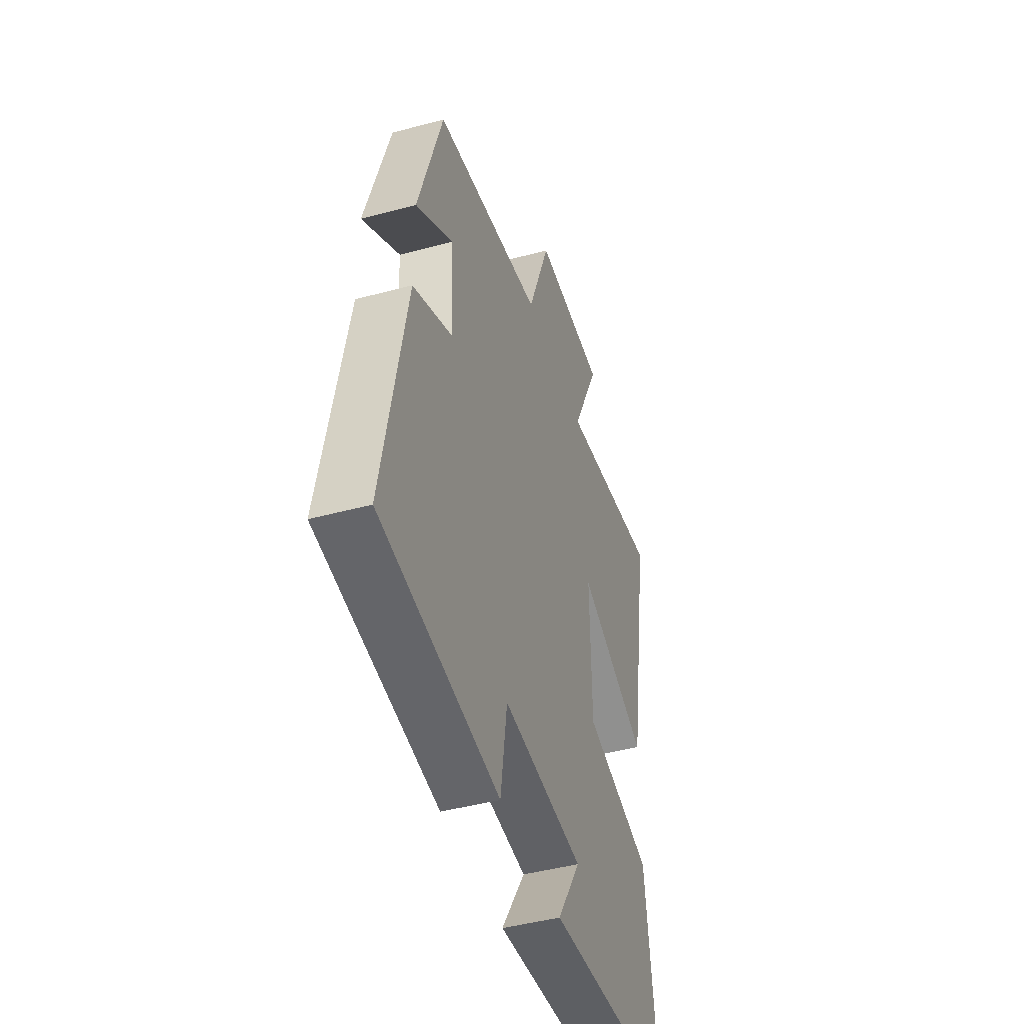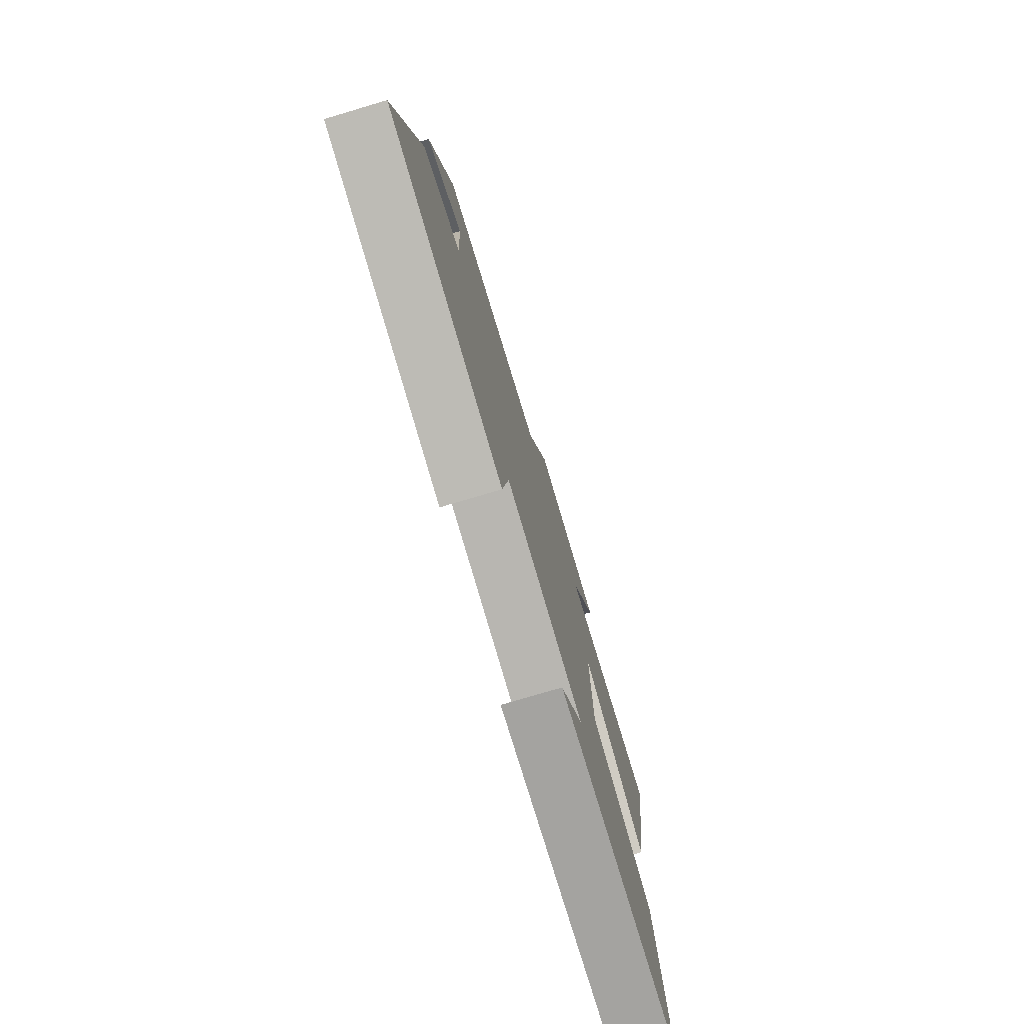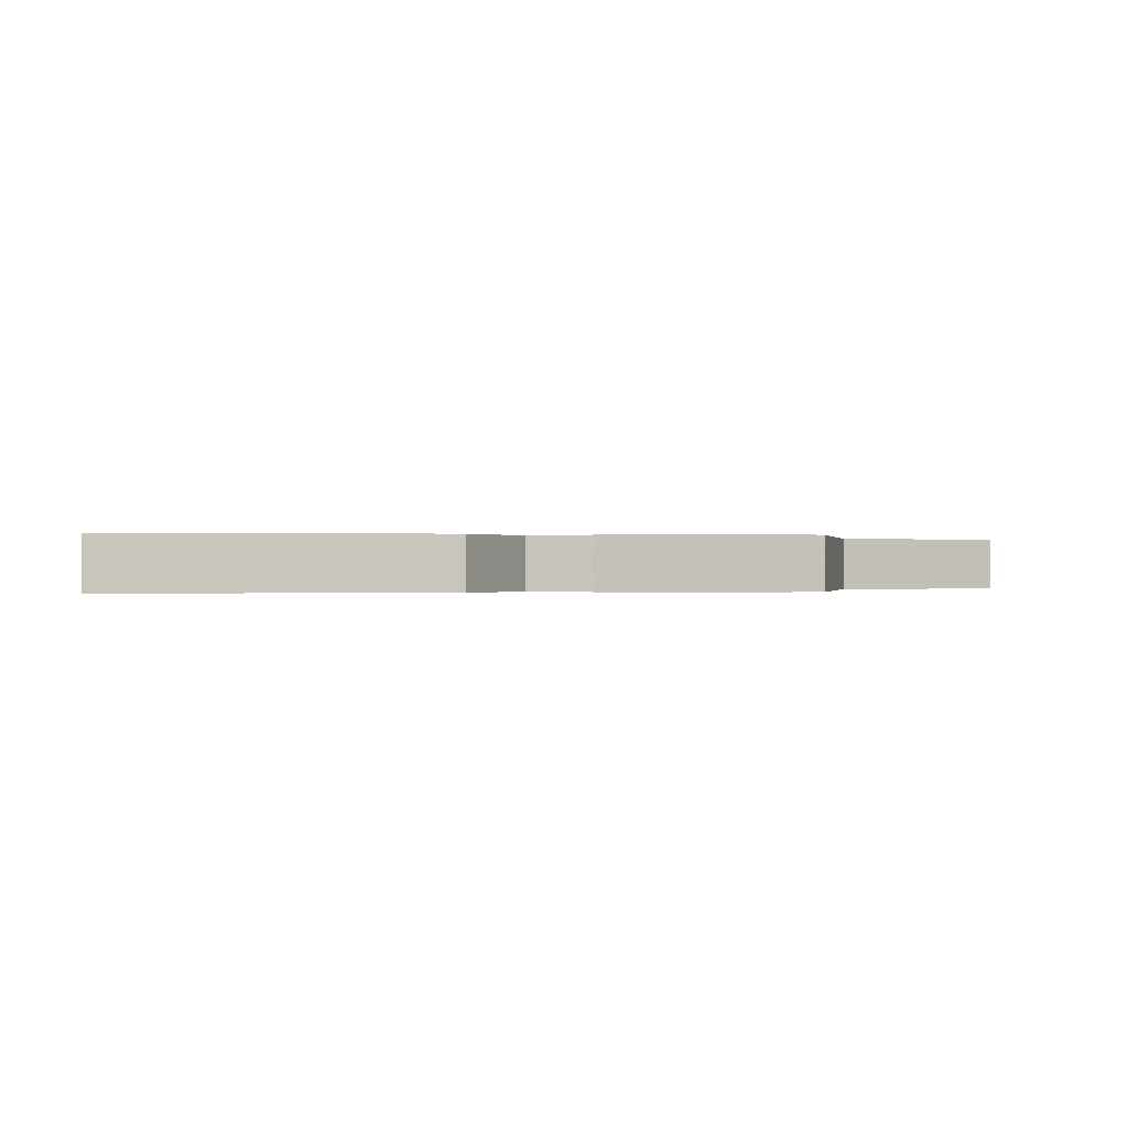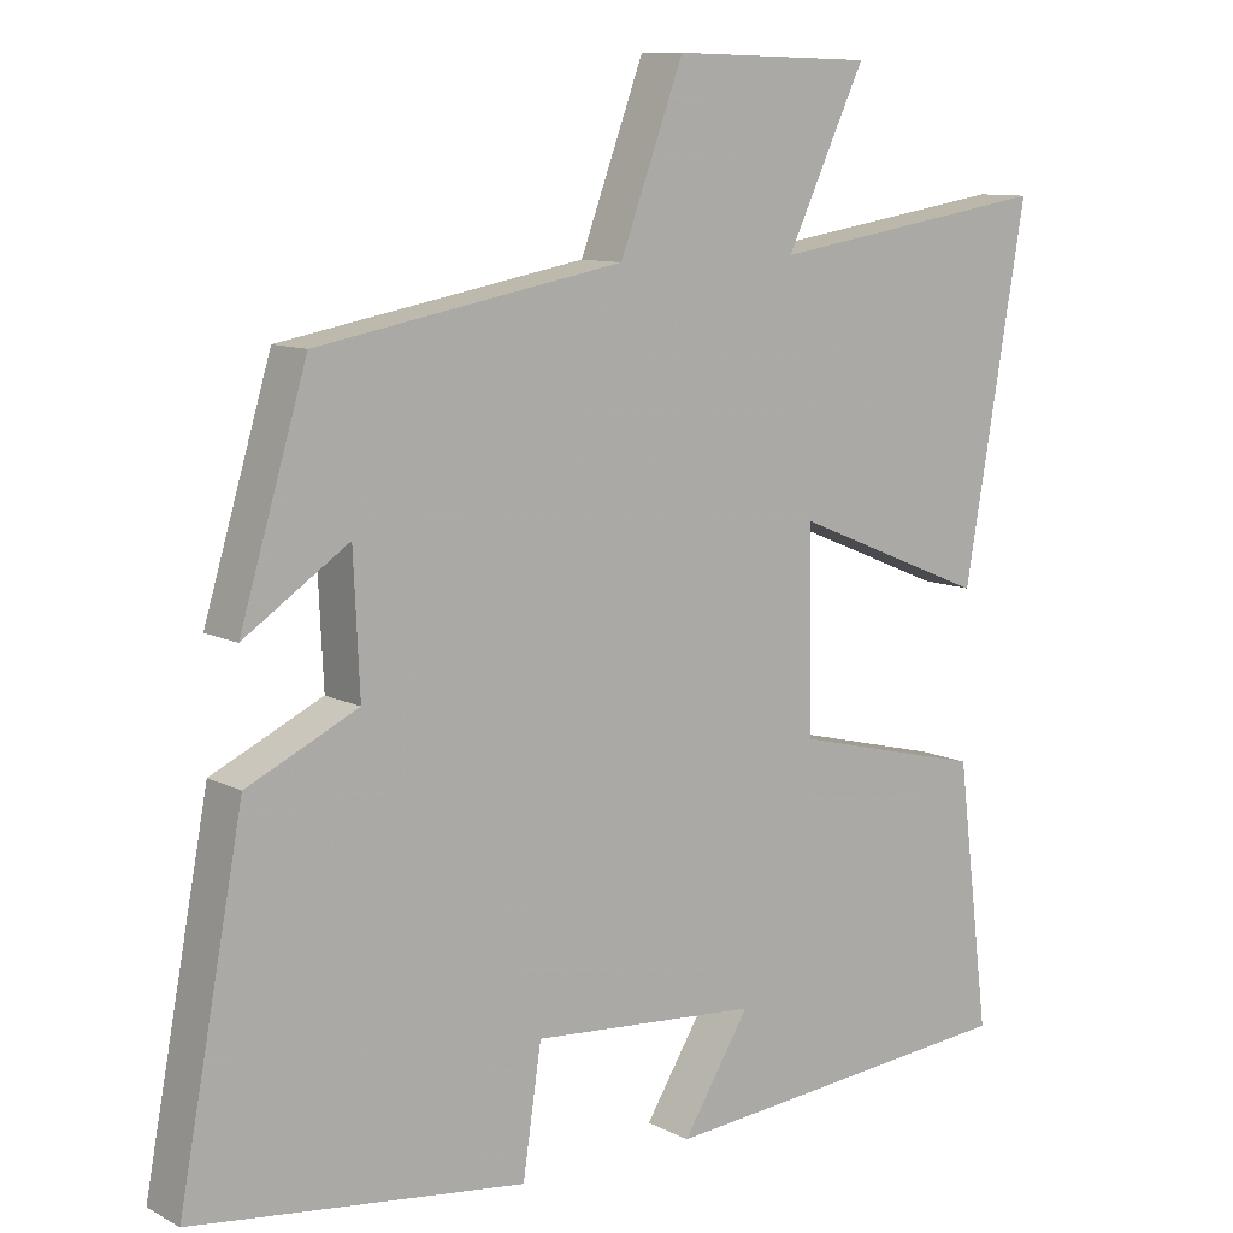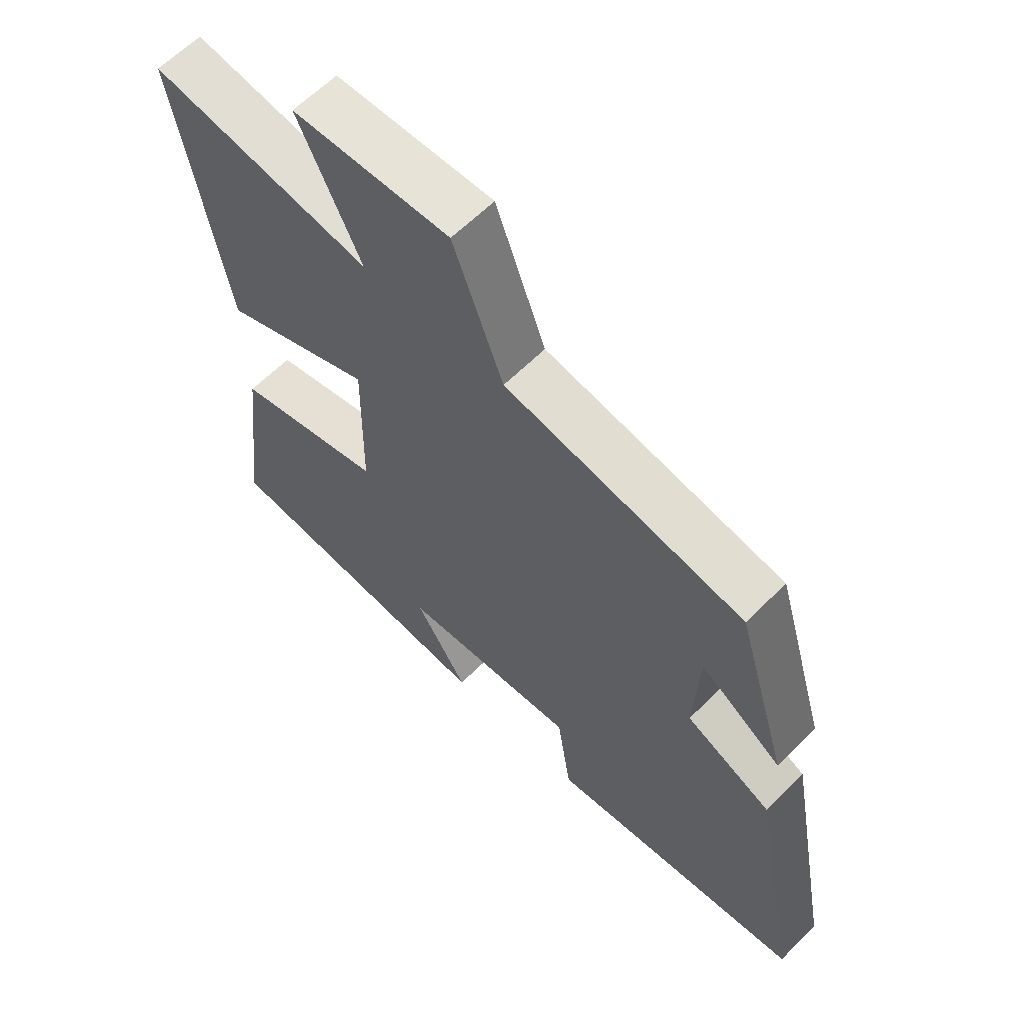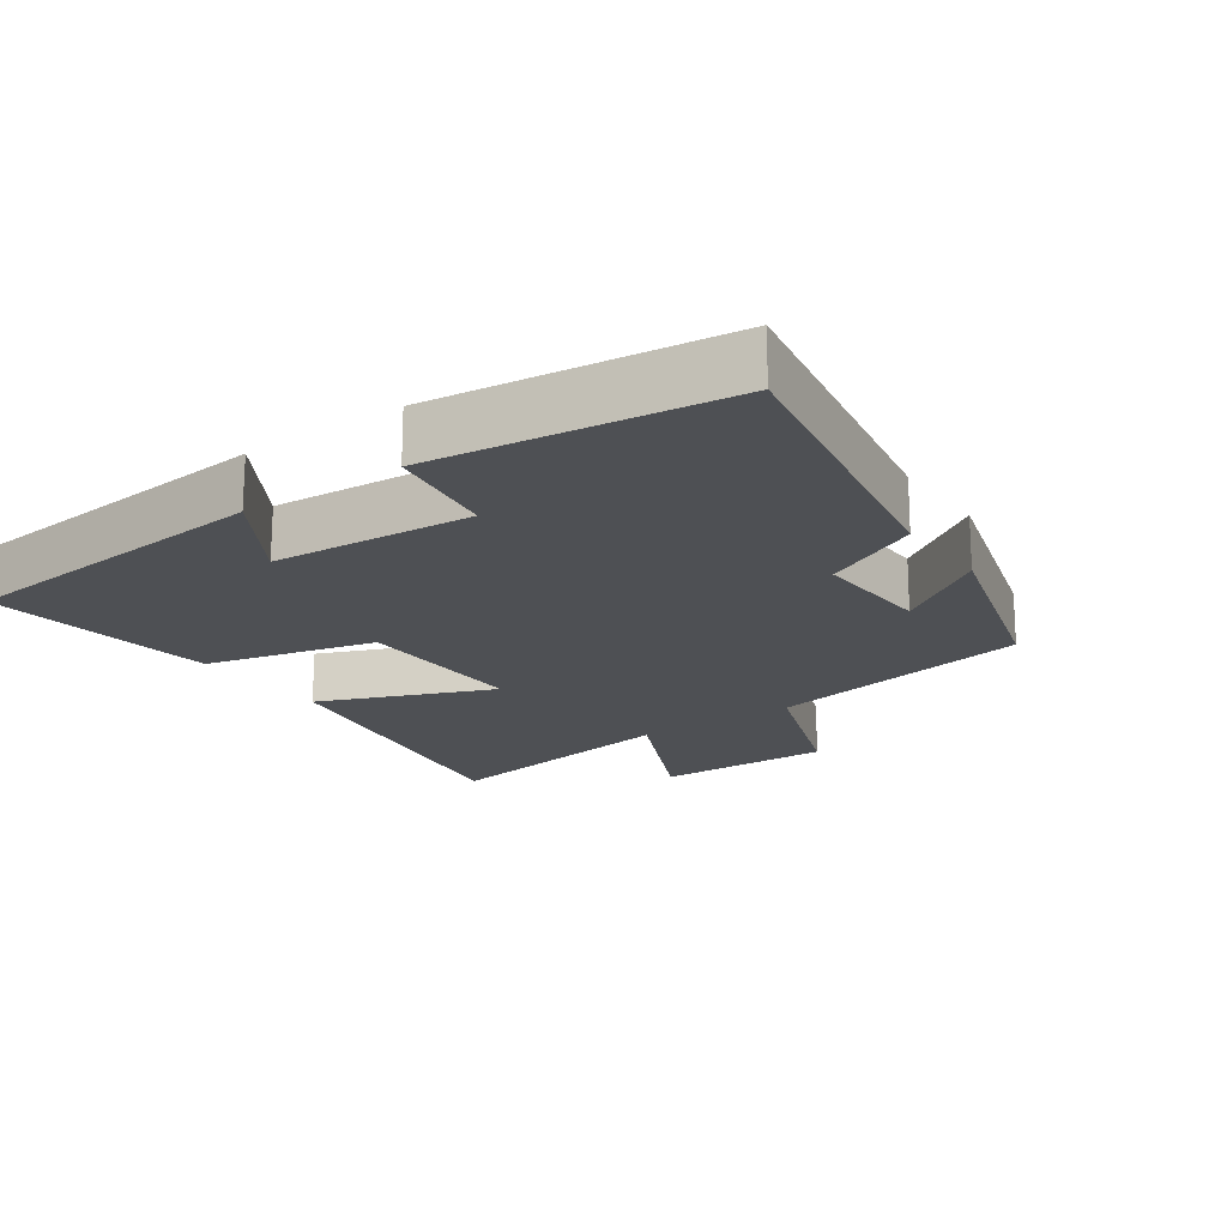
<metadata>
{"format":"obj","ext":"obj","renderer":"f3d","projection":"perspective","resolution":1024,"background":"white","views":[{"elev":-45.1,"azim":-72.7,"up":"+Z"},{"elev":-77.6,"azim":-73.5,"up":"+Z"},{"elev":-0.1,"azim":-90.2,"up":"+Y"},{"elev":10.0,"azim":-37.6,"up":"+Z"},{"elev":61.8,"azim":-135.4,"up":"+Z"},{"elev":-18.8,"azim":-144.7,"up":"+Y"}]}
</metadata>
<code>
v -0.583 0.07 -0.447
v -0.5 0.07 -0.008
v -0.358 0.07 0.06
v -0.366 0.07 0.232
v -0.5 0.07 0.142
v -0.414 0.07 0.428
v -0.022 0.07 0.5
v 0.06 0.07 0.72
v 0.318 0.07 0.714
v 0.216 0.07 0.5
v 0.58 0.07 0.558
v 0.5 0.07 0.095
v 0.25 0.07 0.198
v 0.254 0.07 -0.056
v 0.5 0.07 -0.117
v 0.542 0.07 -0.457
v 0.073 0.07 -0.5
v 0.159 0.07 -0.361
v -0.133 0.07 -0.339
v -0.157 0.07 -0.5
v -0.583 0 -0.447
v -0.5 0 -0.008
v -0.358 0 0.06
v -0.366 0 0.232
v -0.5 0 0.142
v -0.414 0 0.428
v -0.022 0 0.5
v 0.06 0 0.72
v 0.318 0 0.714
v 0.216 0 0.5
v 0.58 0 0.558
v 0.5 0 0.095
v 0.25 0 0.198
v 0.254 0 -0.056
v 0.5 0 -0.117
v 0.542 0 -0.457
v 0.073 0 -0.5
v 0.159 0 -0.361
v -0.133 0 -0.339
v -0.157 0 -0.5
f 1 2 3
f 20 1 3
f 19 20 3
f 18 19 3 4
f 15 16 17 18
f 14 15 18
f 13 14 18 4
f 10 11 12 13
f 10 13 4
f 7 8 9 10
f 7 10 4
f 4 5 6 7
f 23 22 21
f 23 21 40
f 23 40 39
f 24 23 39 38
f 38 37 36 35
f 38 35 34
f 24 38 34 33
f 33 32 31 30
f 24 33 30
f 30 29 28 27
f 24 30 27
f 27 26 25 24
f 1 21 22 2
f 2 22 23 3
f 3 23 24 4
f 4 24 25 5
f 5 25 26 6
f 6 26 27 7
f 7 27 28 8
f 8 28 29 9
f 9 29 30 10
f 10 30 31 11
f 11 31 32 12
f 12 32 33 13
f 13 33 34 14
f 14 34 35 15
f 15 35 36 16
f 16 36 37 17
f 17 37 38 18
f 18 38 39 19
f 19 39 40 20
f 20 40 21 1

</code>
